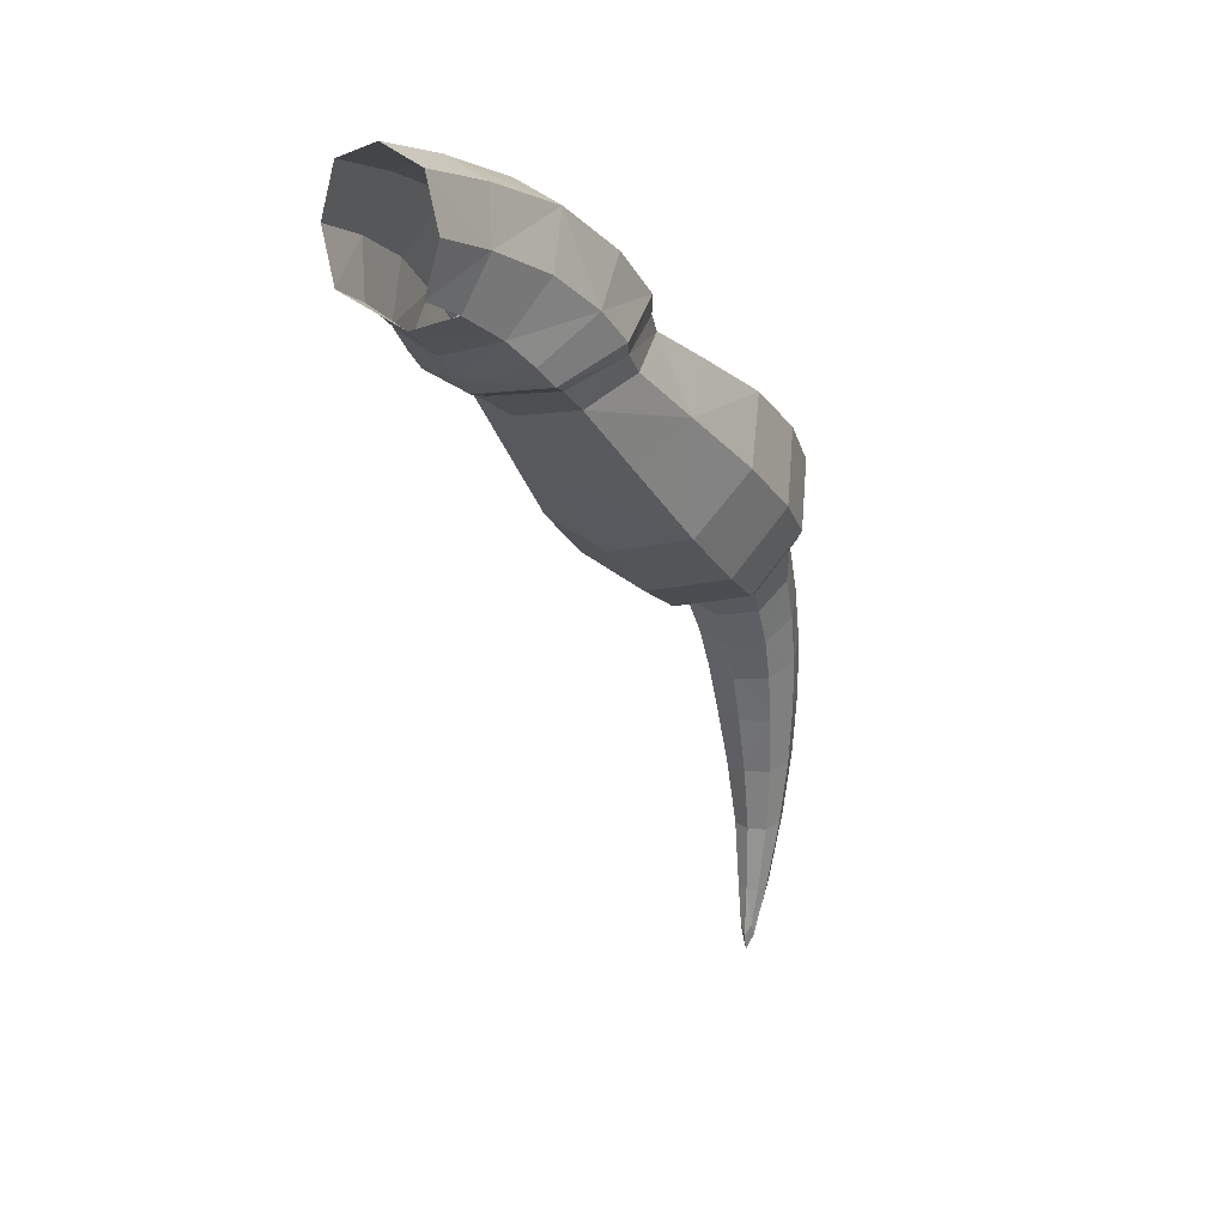
<metadata>
{"format":"obj","ext":"obj","renderer":"f3d","projection":"perspective","resolution":1024,"background":"white","views":[{"elev":19.9,"azim":-72.7,"up":"+Y"}]}
</metadata>
<code>
g default
v 0.7306 0.5095 -0.2015
v 0.7489 0.4863 -0.1711
v 0.7185 0.5095 -0.15
v 0.7471 0.4966 -0.1417
v 0.7583 0.5278 -0.1291
v 0.7772 0.4776 -0.1297
v 0.802 0.5075 -0.112
v 0.8356 0.4824 -0.09724
v 0.7183 0.5414 -0.1408
v 0.7344 0.5414 -0.2094
v 0.7749 0.5278 -0.2048
v 0.7597 0.4966 -0.1982
v 0.7914 0.4776 -0.197
v 0.7752 0.4677 -0.1655
v 0.7916 0.4518 -0.162
v 0.7972 0.4595 -0.12
v 0.8123 0.4458 -0.1147
v 0.8585 0.4608 -0.08947
v 0.8206 0.5075 -0.2023
v 0.8563 0.4824 -0.2011
v 0.8132 0.4595 -0.1974
v 0.8287 0.4458 -0.1958
v 0.8042 0.4407 -0.1591
v 0.8194 0.4363 -0.1556
v 0.8272 0.44 -0.1157
v 0.8513 0.4236 -0.1127
v 0.8702 0.4511 -0.09273
v 0.8878 0.4371 -0.09221
v 0.88 0.4608 -0.1981
v 0.8894 0.4511 -0.1899
v 0.8418 0.44 -0.1883
v 0.8647 0.4236 -0.1803
v 0.845 0.4191 -0.1496
v 0.8895 0.3698 -0.1393
v 0.8939 0.3779 -0.09556
v 0.9426 0.3253 -0.07542
v 0.9284 0.4023 -0.073
v 0.9767 0.3607 -0.0499
v 0.9058 0.4371 -0.1824
v 0.9506 0.4023 -0.1817
v 0.9103 0.3779 -0.177
v 0.9633 0.3253 -0.1735
v 0.9404 0.3135 -0.1275
v 0.9841 0.2756 -0.1172
v 0.9854 0.2883 -0.06364
v 1.019 0.2666 -0.05971
v 1.018 0.3262 -0.0377
v 1.049 0.3014 -0.03586
v 1.005 0.3607 -0.1807
v 1.048 0.3262 -0.1725
v 1.007 0.2883 -0.1647
v 1.04 0.2666 -0.1527
v 1.019 0.255 -0.109
v 1.041 0.2508 -0.1034
v 1.042 0.2603 -0.0631
v 1.059 0.2551 -0.06789
v 1.066 0.2888 -0.04355
v 1.078 0.2765 -0.05259
v 1.078 0.3014 -0.1598
v 1.09 0.2888 -0.145
v 1.059 0.2603 -0.1392
v 1.072 0.2551 -0.1272
v 1.058 0.248 -0.09933
v 1.074 0.2313 -0.09548
v 1.075 0.2367 -0.0683
v 1.089 0.2105 -0.06695
v 1.093 0.2528 -0.0548
v 1.107 0.2223 -0.05411
v 1.096 0.2765 -0.1316
v 1.109 0.2528 -0.1229
v 1.087 0.2367 -0.1193
v 1.1 0.2105 -0.1141
v 1.088 0.2066 -0.09221
v 1.098 0.1797 -0.0899
v 1.099 0.1821 -0.06662
v 1.108 0.1489 -0.06727
v 1.117 0.1896 -0.05438
v 1.125 0.1529 -0.05615
v 1.122 0.2223 -0.117
v 1.131 0.1896 -0.1121
v 1.109 0.1821 -0.1099
v 1.117 0.1489 -0.1056
v 1.106 0.1476 -0.08799
v 1.115 0.1074 -0.08588
v 1.117 0.1082 -0.06897
v 1.123 0.06309 -0.07205
v 1.131 0.1105 -0.05983
v 1.133 0.06464 -0.06536
v 1.137 0.1529 -0.1072
v 1.141 0.1105 -0.1014
v 1.124 0.1082 -0.1001
v 1.128 0.06309 -0.09486
v 1.122 0.06258 -0.08445
v 1.122 0.01665 -0.08457
v 1.122 0.01693 -0.07668
v 1.122 -0.008999 -0.08031
v 1.129 0.01774 -0.07243
v 1.124 -0.01786 -0.07935
v 1.141 0.06464 -0.0958
v 1.134 0.01774 -0.09177
v 1.126 0.01693 -0.09119
v 1.124 -0.008999 -0.08861
v 1.121 -0.01815 -0.08502
v 1.123 -0.02971 -0.08439
v 1.126 -0.01786 -0.08831
v 0.722 0.5733 -0.1492
v 0.7285 0.584 -0.1751
v 0.7842 0.5693 -0.1634
v 0.7341 0.5733 -0.2008
v 0.786 0.5589 -0.1928
v 0.7749 0.5278 -0.2048
v 0.8453 0.5374 -0.1851
v 0.8206 0.5075 -0.2023
v 0.8563 0.4824 -0.2011
v 0.7344 0.5414 -0.2094
v 0.7183 0.5414 -0.1408
v 0.7583 0.5278 -0.1291
v 0.7737 0.5589 -0.1357
v 0.8316 0.5374 -0.1169
v 0.8475 0.5473 -0.1489
v 0.9006 0.513 -0.1363
v 0.8947 0.5053 -0.1786
v 0.9263 0.4759 -0.173
v 0.88 0.4608 -0.1981
v 0.802 0.5075 -0.112
v 0.8356 0.4824 -0.09724
v 0.8792 0.5053 -0.1005
v 0.91 0.4759 -0.09139
v 0.9345 0.481 -0.1283
v 0.9404 0.466 -0.1269
v 0.9325 0.4623 -0.167
v 0.9425 0.4505 -0.1619
v 0.8894 0.4511 -0.1899
v 0.9058 0.4371 -0.1824
v 0.8585 0.4608 -0.08947
v 0.8702 0.4511 -0.09273
v 0.9179 0.4623 -0.09409
v 0.9288 0.4505 -0.09422
v 0.9485 0.455 -0.125
v 0.9894 0.4348 -0.1153
v 0.9854 0.4267 -0.1591
v 1.039 0.3961 -0.1551
v 0.9506 0.4023 -0.1817
v 1.005 0.3607 -0.1807
v 0.8878 0.4371 -0.09221
v 0.9284 0.4023 -0.073
v 0.9684 0.4267 -0.07755
v 1.018 0.3961 -0.05699
v 1.041 0.4079 -0.103
v 1.082 0.3769 -0.09301
v 1.081 0.3643 -0.1466
v 1.108 0.3363 -0.1359
v 1.048 0.3262 -0.1725
v 1.078 0.3014 -0.1598
v 0.9767 0.3607 -0.0499
v 1.018 0.3262 -0.0377
v 1.058 0.3643 -0.04548
v 1.086 0.3363 -0.04293
v 1.108 0.3479 -0.08665
v 1.115 0.3268 -0.08511
v 1.115 0.3173 -0.1254
v 1.116 0.298 -0.1163
v 1.09 0.2888 -0.145
v 1.096 0.2765 -0.1316
v 1.049 0.3014 -0.03586
v 1.066 0.2888 -0.04355
v 1.097 0.3173 -0.04932
v 1.102 0.298 -0.05701
v 1.116 0.3051 -0.08483
v 1.127 0.2744 -0.08223
v 1.127 0.269 -0.1094
v 1.14 0.2341 -0.1042
v 1.109 0.2528 -0.1229
v 1.122 0.2223 -0.117
v 1.078 0.2765 -0.05259
v 1.093 0.2528 -0.0548
v 1.114 0.269 -0.05838
v 1.128 0.2341 -0.05703
v 1.141 0.2381 -0.07896
v 1.15 0.1995 -0.0766
v 1.149 0.197 -0.09994
v 1.154 0.1569 -0.09613
v 1.131 0.1896 -0.1121
v 1.137 0.1529 -0.1072
v 1.107 0.2223 -0.05411
v 1.117 0.1896 -0.05438
v 1.139 0.197 -0.05665
v 1.145 0.1569 -0.05778
v 1.156 0.1582 -0.07541
v 1.157 0.1136 -0.07532
v 1.155 0.1128 -0.09224
v 1.151 0.06622 -0.08904
v 1.141 0.1105 -0.1014
v 1.141 0.06464 -0.0958
v 1.125 0.1529 -0.05615
v 1.131 0.1105 -0.05983
v 1.148 0.1128 -0.06108
v 1.145 0.06622 -0.06624
v 1.152 0.06674 -0.0767
v 1.141 0.01883 -0.07963
v 1.141 0.01854 -0.08751
v 1.132 -0.008253 -0.08648
v 1.134 0.01774 -0.09177
v 1.126 -0.01786 -0.08831
v 1.133 0.06464 -0.06536
v 1.129 0.01774 -0.07243
v 1.137 0.01854 -0.07295
v 1.13 -0.008253 -0.07818
v 1.13 -0.01755 -0.0827
v 1.123 -0.02971 -0.08439
v 1.124 -0.01786 -0.07935
v 0.7306 0.5095 -0.2015
v 0.7489 0.4863 -0.1711
v 0.7185 0.5095 -0.15
v 0.7471 0.4966 -0.1417
v 0.7583 0.5278 -0.1291
v 0.7772 0.4776 -0.1297
v 0.802 0.5075 -0.112
v 0.8356 0.4824 -0.09724
v 0.7183 0.5414 -0.1408
v 0.7344 0.5414 -0.2094
v 0.7749 0.5278 -0.2048
v 0.7597 0.4966 -0.1982
v 0.7914 0.4776 -0.197
v 0.7752 0.4677 -0.1655
v 0.7916 0.4518 -0.162
v 0.7972 0.4595 -0.12
v 0.8123 0.4458 -0.1147
v 0.8585 0.4608 -0.08947
v 0.8206 0.5075 -0.2023
v 0.8563 0.4824 -0.2011
v 0.8132 0.4595 -0.1974
v 0.8287 0.4458 -0.1958
v 0.8042 0.4407 -0.1591
v 0.8194 0.4363 -0.1556
v 0.8272 0.44 -0.1157
v 0.8513 0.4236 -0.1127
v 0.8702 0.4511 -0.09273
v 0.8878 0.4371 -0.09221
v 0.88 0.4608 -0.1981
v 0.8894 0.4511 -0.1899
v 0.8418 0.44 -0.1883
v 0.8647 0.4236 -0.1803
v 0.845 0.4191 -0.1496
v 0.8895 0.3698 -0.1393
v 0.8939 0.3779 -0.09556
v 0.9426 0.3253 -0.07542
v 0.9284 0.4023 -0.073
v 0.9767 0.3607 -0.0499
v 0.9058 0.4371 -0.1824
v 0.9506 0.4023 -0.1817
v 0.9103 0.3779 -0.177
v 0.9633 0.3253 -0.1735
v 0.9404 0.3135 -0.1275
v 0.9841 0.2756 -0.1172
v 0.9854 0.2883 -0.06364
v 1.019 0.2666 -0.05971
v 1.018 0.3262 -0.0377
v 1.049 0.3014 -0.03586
v 1.005 0.3607 -0.1807
v 1.048 0.3262 -0.1725
v 1.007 0.2883 -0.1647
v 1.04 0.2666 -0.1527
v 1.019 0.255 -0.109
v 1.041 0.2508 -0.1034
v 1.042 0.2603 -0.0631
v 1.059 0.2551 -0.06789
v 1.066 0.2888 -0.04355
v 1.078 0.2765 -0.05259
v 1.078 0.3014 -0.1598
v 1.09 0.2888 -0.145
v 1.059 0.2603 -0.1392
v 1.072 0.2551 -0.1272
v 1.058 0.248 -0.09933
v 1.074 0.2313 -0.09548
v 1.075 0.2367 -0.0683
v 1.089 0.2105 -0.06695
v 1.093 0.2528 -0.0548
v 1.107 0.2223 -0.05411
v 1.096 0.2765 -0.1316
v 1.109 0.2528 -0.1229
v 1.087 0.2367 -0.1193
v 1.1 0.2105 -0.1141
v 1.088 0.2066 -0.09221
v 1.098 0.1797 -0.0899
v 1.099 0.1821 -0.06662
v 1.108 0.1489 -0.06727
v 1.117 0.1896 -0.05438
v 1.125 0.1529 -0.05615
v 1.122 0.2223 -0.117
v 1.131 0.1896 -0.1121
v 1.109 0.1821 -0.1099
v 1.117 0.1489 -0.1056
v 1.106 0.1476 -0.08799
v 1.115 0.1074 -0.08588
v 1.117 0.1082 -0.06897
v 1.123 0.06309 -0.07205
v 1.131 0.1105 -0.05983
v 1.133 0.06464 -0.06536
v 1.137 0.1529 -0.1072
v 1.141 0.1105 -0.1014
v 1.124 0.1082 -0.1001
v 1.128 0.06309 -0.09486
v 1.122 0.06258 -0.08445
v 1.122 0.01665 -0.08457
v 1.122 0.01693 -0.07668
v 1.122 -0.008999 -0.08031
v 1.129 0.01774 -0.07243
v 1.124 -0.01786 -0.07935
v 1.141 0.06464 -0.0958
v 1.134 0.01774 -0.09177
v 1.126 0.01693 -0.09119
v 1.124 -0.008999 -0.08861
v 1.121 -0.01815 -0.08502
v 1.123 -0.02971 -0.08439
v 1.126 -0.01786 -0.08831
v 0.722 0.5733 -0.1492
v 0.7285 0.584 -0.1751
v 0.7842 0.5693 -0.1634
v 0.7341 0.5733 -0.2008
v 0.786 0.5589 -0.1928
v 0.7749 0.5278 -0.2048
v 0.8453 0.5374 -0.1851
v 0.8206 0.5075 -0.2023
v 0.8563 0.4824 -0.2011
v 0.7344 0.5414 -0.2094
v 0.7183 0.5414 -0.1408
v 0.7583 0.5278 -0.1291
v 0.7737 0.5589 -0.1357
v 0.8316 0.5374 -0.1169
v 0.8475 0.5473 -0.1489
v 0.9006 0.513 -0.1363
v 0.8947 0.5053 -0.1786
v 0.9263 0.4759 -0.173
v 0.88 0.4608 -0.1981
v 0.802 0.5075 -0.112
v 0.8356 0.4824 -0.09724
v 0.8792 0.5053 -0.1005
v 0.91 0.4759 -0.09139
v 0.9345 0.481 -0.1283
v 0.9404 0.466 -0.1269
v 0.9325 0.4623 -0.167
v 0.9425 0.4505 -0.1619
v 0.8894 0.4511 -0.1899
v 0.9058 0.4371 -0.1824
v 0.8585 0.4608 -0.08947
v 0.8702 0.4511 -0.09273
v 0.9179 0.4623 -0.09409
v 0.9288 0.4505 -0.09422
v 0.9485 0.455 -0.125
v 0.9894 0.4348 -0.1153
v 0.9854 0.4267 -0.1591
v 1.039 0.3961 -0.1551
v 0.9506 0.4023 -0.1817
v 1.005 0.3607 -0.1807
v 0.8878 0.4371 -0.09221
v 0.9284 0.4023 -0.073
v 0.9684 0.4267 -0.07755
v 1.018 0.3961 -0.05699
v 1.041 0.4079 -0.103
v 1.082 0.3769 -0.09301
v 1.081 0.3643 -0.1466
v 1.108 0.3363 -0.1359
v 1.048 0.3262 -0.1725
v 1.078 0.3014 -0.1598
v 0.9767 0.3607 -0.0499
v 1.018 0.3262 -0.0377
v 1.058 0.3643 -0.04548
v 1.086 0.3363 -0.04293
v 1.108 0.3479 -0.08665
v 1.115 0.3268 -0.08511
v 1.115 0.3173 -0.1254
v 1.116 0.298 -0.1163
v 1.09 0.2888 -0.145
v 1.096 0.2765 -0.1316
v 1.049 0.3014 -0.03586
v 1.066 0.2888 -0.04355
v 1.097 0.3173 -0.04932
v 1.102 0.298 -0.05701
v 1.116 0.3051 -0.08483
v 1.127 0.2744 -0.08223
v 1.127 0.269 -0.1094
v 1.14 0.2341 -0.1042
v 1.109 0.2528 -0.1229
v 1.122 0.2223 -0.117
v 1.078 0.2765 -0.05259
v 1.093 0.2528 -0.0548
v 1.114 0.269 -0.05838
v 1.128 0.2341 -0.05703
v 1.141 0.2381 -0.07896
v 1.15 0.1995 -0.0766
v 1.149 0.197 -0.09994
v 1.154 0.1569 -0.09613
v 1.131 0.1896 -0.1121
v 1.137 0.1529 -0.1072
v 1.107 0.2223 -0.05411
v 1.117 0.1896 -0.05438
v 1.139 0.197 -0.05665
v 1.145 0.1569 -0.05778
v 1.156 0.1582 -0.07541
v 1.157 0.1136 -0.07532
v 1.155 0.1128 -0.09224
v 1.151 0.06622 -0.08904
v 1.141 0.1105 -0.1014
v 1.141 0.06464 -0.0958
v 1.125 0.1529 -0.05615
v 1.131 0.1105 -0.05983
v 1.148 0.1128 -0.06108
v 1.145 0.06622 -0.06624
v 1.152 0.06674 -0.0767
v 1.141 0.01883 -0.07963
v 1.141 0.01854 -0.08751
v 1.132 -0.008253 -0.08648
v 1.134 0.01774 -0.09177
v 1.126 -0.01786 -0.08831
v 1.133 0.06464 -0.06536
v 1.129 0.01774 -0.07243
v 1.137 0.01854 -0.07295
v 1.13 -0.008253 -0.07818
v 1.13 -0.01755 -0.0827
v 1.123 -0.02971 -0.08439
v 1.124 -0.01786 -0.07935
g CrabPie_1_Izq:polySurface17
f 3 4 5
f 4 6 5
f 5 6 7
f 6 8 7
f 5 9 3
f 1 10 11
f 1 11 12
f 11 13 12
f 12 13 2
f 13 14 2
f 2 14 6
f 14 15 6
f 6 15 16
f 15 17 16
f 16 17 8
f 17 18 8
f 11 19 13
f 19 20 13
f 13 20 21
f 20 22 21
f 21 22 15
f 22 23 15
f 15 23 17
f 23 24 17
f 17 24 25
f 24 26 25
f 25 26 27
f 26 28 27
f 20 29 22
f 29 30 22
f 22 30 31
f 30 32 31
f 31 32 24
f 32 33 24
f 24 33 26
f 33 34 26
f 26 34 35
f 34 36 35
f 35 36 37
f 36 38 37
f 30 39 32
f 39 40 32
f 32 40 41
f 40 42 41
f 41 42 34
f 42 43 34
f 34 43 36
f 43 44 36
f 36 44 45
f 44 46 45
f 45 46 47
f 46 48 47
f 40 49 42
f 49 50 42
f 42 50 51
f 50 52 51
f 51 52 44
f 52 53 44
f 44 53 46
f 53 54 46
f 46 54 55
f 54 56 55
f 55 56 57
f 56 58 57
f 50 59 52
f 59 60 52
f 52 60 61
f 60 62 61
f 61 62 54
f 62 63 54
f 54 63 56
f 63 64 56
f 56 64 65
f 64 66 65
f 65 66 67
f 66 68 67
f 60 69 62
f 69 70 62
f 62 70 71
f 70 72 71
f 71 72 64
f 72 73 64
f 64 73 66
f 73 74 66
f 66 74 75
f 74 76 75
f 75 76 77
f 76 78 77
f 70 79 72
f 79 80 72
f 72 80 81
f 80 82 81
f 81 82 74
f 82 83 74
f 74 83 76
f 83 84 76
f 76 84 85
f 84 86 85
f 85 86 87
f 86 88 87
f 80 89 82
f 89 90 82
f 82 90 91
f 90 92 91
f 91 92 84
f 92 93 84
f 84 93 86
f 93 94 86
f 86 94 95
f 94 96 95
f 95 96 97
f 96 98 97
f 90 99 92
f 99 100 92
f 92 100 101
f 100 102 101
f 101 102 94
f 102 103 94
f 94 103 96
f 103 104 96
f 96 104 98
f 100 105 102
f 105 104 102
f 102 104 103
f 14 13 15
f 13 21 15
f 25 27 17
f 27 18 17
f 85 87 76
f 87 78 76
f 51 44 42
f 44 43 42
f 61 54 52
f 54 53 52
f 73 72 74
f 72 81 74
f 101 94 92
f 94 93 92
f 31 24 22
f 24 23 22
f 41 34 32
f 34 33 32
f 88 86 97
f 86 95 97
f 75 77 66
f 77 68 66
f 83 82 84
f 82 91 84
f 38 36 47
f 36 45 47
f 71 64 62
f 64 63 62
f 65 67 56
f 67 58 56
f 28 26 37
f 26 35 37
f 48 46 57
f 46 55 57
f 8 6 16
f 2 6 4
f 2 1 12
f 106 108 107
f 107 108 109
f 108 110 109
f 109 110 111
f 110 112 111
f 111 112 113
f 112 114 113
f 111 115 109
f 106 116 117
f 106 117 118
f 117 119 118
f 118 119 108
f 119 120 108
f 108 120 112
f 120 121 112
f 112 121 122
f 121 123 122
f 122 123 114
f 123 124 114
f 117 125 119
f 125 126 119
f 119 126 127
f 126 128 127
f 127 128 121
f 128 129 121
f 121 129 123
f 129 130 123
f 123 130 131
f 130 132 131
f 131 132 133
f 132 134 133
f 126 135 128
f 135 136 128
f 128 136 137
f 136 138 137
f 137 138 130
f 138 139 130
f 130 139 132
f 139 140 132
f 132 140 141
f 140 142 141
f 141 142 143
f 142 144 143
f 136 145 138
f 145 146 138
f 138 146 147
f 146 148 147
f 147 148 140
f 148 149 140
f 140 149 142
f 149 150 142
f 142 150 151
f 150 152 151
f 151 152 153
f 152 154 153
f 146 155 148
f 155 156 148
f 148 156 157
f 156 158 157
f 157 158 150
f 158 159 150
f 150 159 152
f 159 160 152
f 152 160 161
f 160 162 161
f 161 162 163
f 162 164 163
f 156 165 158
f 165 166 158
f 158 166 167
f 166 168 167
f 167 168 160
f 168 169 160
f 160 169 162
f 169 170 162
f 162 170 171
f 170 172 171
f 171 172 173
f 172 174 173
f 166 175 168
f 175 176 168
f 168 176 177
f 176 178 177
f 177 178 170
f 178 179 170
f 170 179 172
f 179 180 172
f 172 180 181
f 180 182 181
f 181 182 183
f 182 184 183
f 176 185 178
f 185 186 178
f 178 186 187
f 186 188 187
f 187 188 180
f 188 189 180
f 180 189 182
f 189 190 182
f 182 190 191
f 190 192 191
f 191 192 193
f 192 194 193
f 186 195 188
f 195 196 188
f 188 196 197
f 196 198 197
f 197 198 190
f 198 199 190
f 190 199 192
f 199 200 192
f 192 200 201
f 200 202 201
f 201 202 203
f 202 204 203
f 196 205 198
f 205 206 198
f 198 206 207
f 206 208 207
f 207 208 200
f 208 209 200
f 200 209 202
f 209 210 202
f 202 210 204
f 206 211 208
f 211 210 208
f 208 210 209
f 169 168 170
f 168 177 170
f 171 173 162
f 173 164 162
f 191 193 182
f 193 184 182
f 134 132 143
f 132 141 143
f 167 160 158
f 160 159 158
f 144 142 153
f 142 151 153
f 131 133 123
f 133 124 123
f 187 180 178
f 180 179 178
f 127 121 119
f 121 120 119
f 199 198 200
f 198 207 200
f 201 203 192
f 203 194 192
f 149 148 150
f 148 157 150
f 197 190 188
f 190 189 188
f 139 138 140
f 138 147 140
f 181 183 172
f 183 174 172
f 137 130 128
f 130 129 128
f 161 163 152
f 163 154 152
f 114 112 122
f 108 112 110
f 108 106 118
f 214 215 216
f 215 217 216
f 216 217 218
f 217 219 218
f 216 220 214
f 212 221 222
f 212 222 223
f 222 224 223
f 223 224 213
f 224 225 213
f 213 225 217
f 225 226 217
f 217 226 227
f 226 228 227
f 227 228 219
f 228 229 219
f 222 230 224
f 230 231 224
f 224 231 232
f 231 233 232
f 232 233 226
f 233 234 226
f 226 234 228
f 234 235 228
f 228 235 236
f 235 237 236
f 236 237 238
f 237 239 238
f 231 240 233
f 240 241 233
f 233 241 242
f 241 243 242
f 242 243 235
f 243 244 235
f 235 244 237
f 244 245 237
f 237 245 246
f 245 247 246
f 246 247 248
f 247 249 248
f 241 250 243
f 250 251 243
f 243 251 252
f 251 253 252
f 252 253 245
f 253 254 245
f 245 254 247
f 254 255 247
f 247 255 256
f 255 257 256
f 256 257 258
f 257 259 258
f 251 260 253
f 260 261 253
f 253 261 262
f 261 263 262
f 262 263 255
f 263 264 255
f 255 264 257
f 264 265 257
f 257 265 266
f 265 267 266
f 266 267 268
f 267 269 268
f 261 270 263
f 270 271 263
f 263 271 272
f 271 273 272
f 272 273 265
f 273 274 265
f 265 274 267
f 274 275 267
f 267 275 276
f 275 277 276
f 276 277 278
f 277 279 278
f 271 280 273
f 280 281 273
f 273 281 282
f 281 283 282
f 282 283 275
f 283 284 275
f 275 284 277
f 284 285 277
f 277 285 286
f 285 287 286
f 286 287 288
f 287 289 288
f 281 290 283
f 290 291 283
f 283 291 292
f 291 293 292
f 292 293 285
f 293 294 285
f 285 294 287
f 294 295 287
f 287 295 296
f 295 297 296
f 296 297 298
f 297 299 298
f 291 300 293
f 300 301 293
f 293 301 302
f 301 303 302
f 302 303 295
f 303 304 295
f 295 304 297
f 304 305 297
f 297 305 306
f 305 307 306
f 306 307 308
f 307 309 308
f 301 310 303
f 310 311 303
f 303 311 312
f 311 313 312
f 312 313 305
f 313 314 305
f 305 314 307
f 314 315 307
f 307 315 309
f 311 316 313
f 316 315 313
f 313 315 314
f 225 224 226
f 224 232 226
f 236 238 228
f 238 229 228
f 296 298 287
f 298 289 287
f 262 255 253
f 255 254 253
f 272 265 263
f 265 264 263
f 284 283 285
f 283 292 285
f 312 305 303
f 305 304 303
f 242 235 233
f 235 234 233
f 252 245 243
f 245 244 243
f 299 297 308
f 297 306 308
f 286 288 277
f 288 279 277
f 294 293 295
f 293 302 295
f 249 247 258
f 247 256 258
f 282 275 273
f 275 274 273
f 276 278 267
f 278 269 267
f 239 237 248
f 237 246 248
f 259 257 268
f 257 266 268
f 219 217 227
f 213 217 215
f 213 212 223
f 317 319 318
f 318 319 320
f 319 321 320
f 320 321 322
f 321 323 322
f 322 323 324
f 323 325 324
f 322 326 320
f 317 327 328
f 317 328 329
f 328 330 329
f 329 330 319
f 330 331 319
f 319 331 323
f 331 332 323
f 323 332 333
f 332 334 333
f 333 334 325
f 334 335 325
f 328 336 330
f 336 337 330
f 330 337 338
f 337 339 338
f 338 339 332
f 339 340 332
f 332 340 334
f 340 341 334
f 334 341 342
f 341 343 342
f 342 343 344
f 343 345 344
f 337 346 339
f 346 347 339
f 339 347 348
f 347 349 348
f 348 349 341
f 349 350 341
f 341 350 343
f 350 351 343
f 343 351 352
f 351 353 352
f 352 353 354
f 353 355 354
f 347 356 349
f 356 357 349
f 349 357 358
f 357 359 358
f 358 359 351
f 359 360 351
f 351 360 353
f 360 361 353
f 353 361 362
f 361 363 362
f 362 363 364
f 363 365 364
f 357 366 359
f 366 367 359
f 359 367 368
f 367 369 368
f 368 369 361
f 369 370 361
f 361 370 363
f 370 371 363
f 363 371 372
f 371 373 372
f 372 373 374
f 373 375 374
f 367 376 369
f 376 377 369
f 369 377 378
f 377 379 378
f 378 379 371
f 379 380 371
f 371 380 373
f 380 381 373
f 373 381 382
f 381 383 382
f 382 383 384
f 383 385 384
f 377 386 379
f 386 387 379
f 379 387 388
f 387 389 388
f 388 389 381
f 389 390 381
f 381 390 383
f 390 391 383
f 383 391 392
f 391 393 392
f 392 393 394
f 393 395 394
f 387 396 389
f 396 397 389
f 389 397 398
f 397 399 398
f 398 399 391
f 399 400 391
f 391 400 393
f 400 401 393
f 393 401 402
f 401 403 402
f 402 403 404
f 403 405 404
f 397 406 399
f 406 407 399
f 399 407 408
f 407 409 408
f 408 409 401
f 409 410 401
f 401 410 403
f 410 411 403
f 403 411 412
f 411 413 412
f 412 413 414
f 413 415 414
f 407 416 409
f 416 417 409
f 409 417 418
f 417 419 418
f 418 419 411
f 419 420 411
f 411 420 413
f 420 421 413
f 413 421 415
f 417 422 419
f 422 421 419
f 419 421 420
f 380 379 381
f 379 388 381
f 382 384 373
f 384 375 373
f 402 404 393
f 404 395 393
f 345 343 354
f 343 352 354
f 378 371 369
f 371 370 369
f 355 353 364
f 353 362 364
f 342 344 334
f 344 335 334
f 398 391 389
f 391 390 389
f 338 332 330
f 332 331 330
f 410 409 411
f 409 418 411
f 412 414 403
f 414 405 403
f 360 359 361
f 359 368 361
f 408 401 399
f 401 400 399
f 350 349 351
f 349 358 351
f 392 394 383
f 394 385 383
f 348 341 339
f 341 340 339
f 372 374 363
f 374 365 363
f 325 323 333
f 319 323 321
f 319 317 329

</code>
